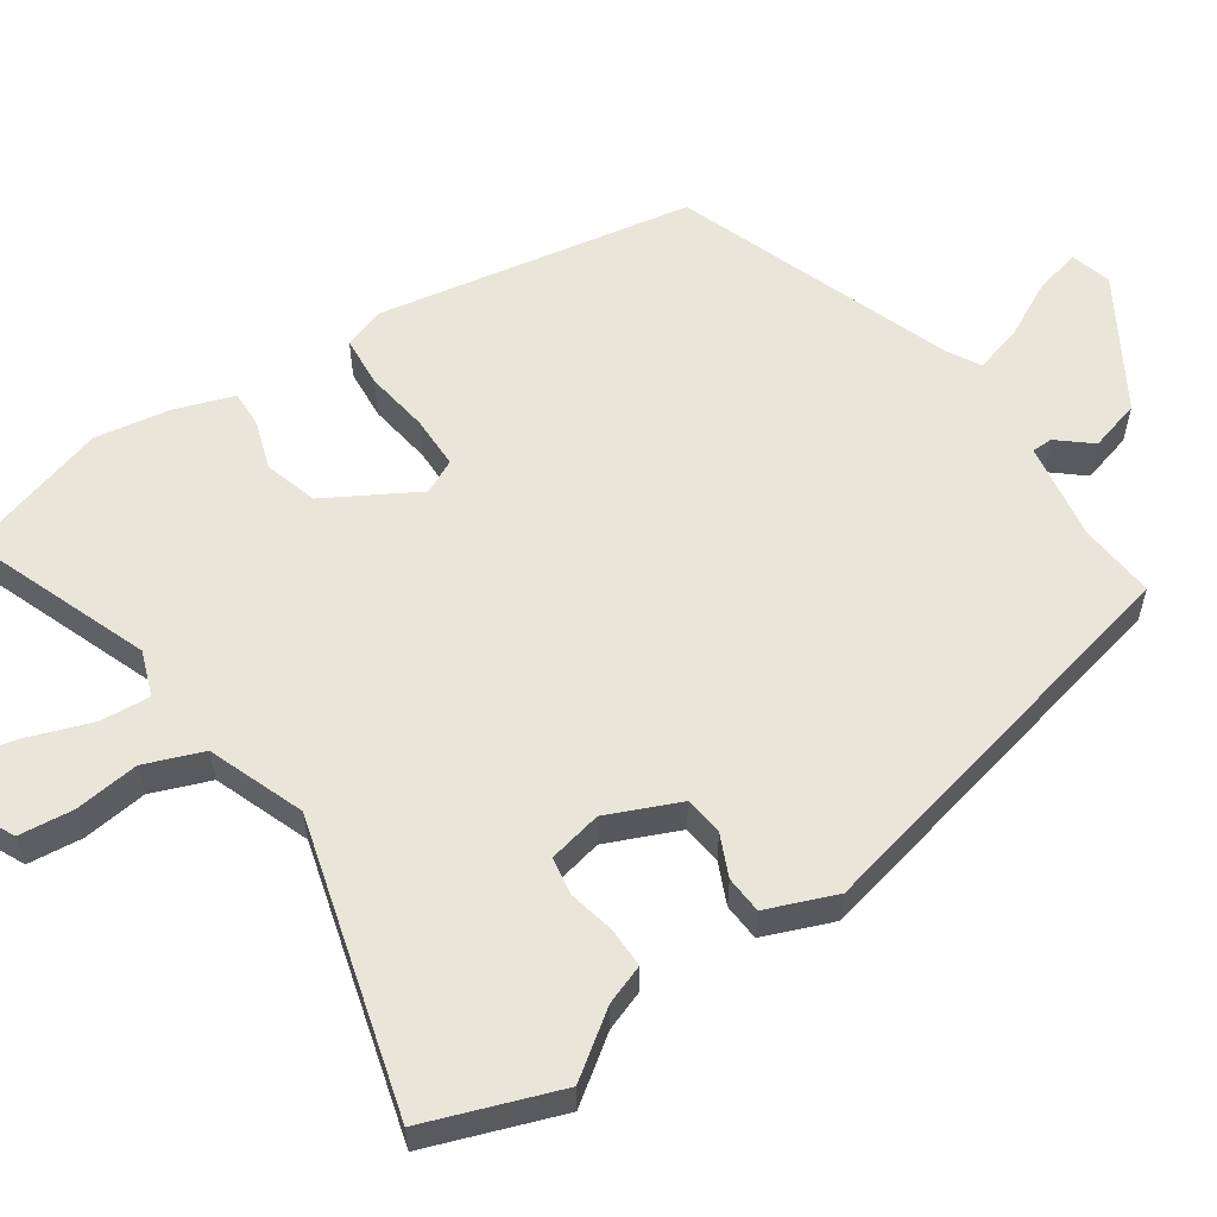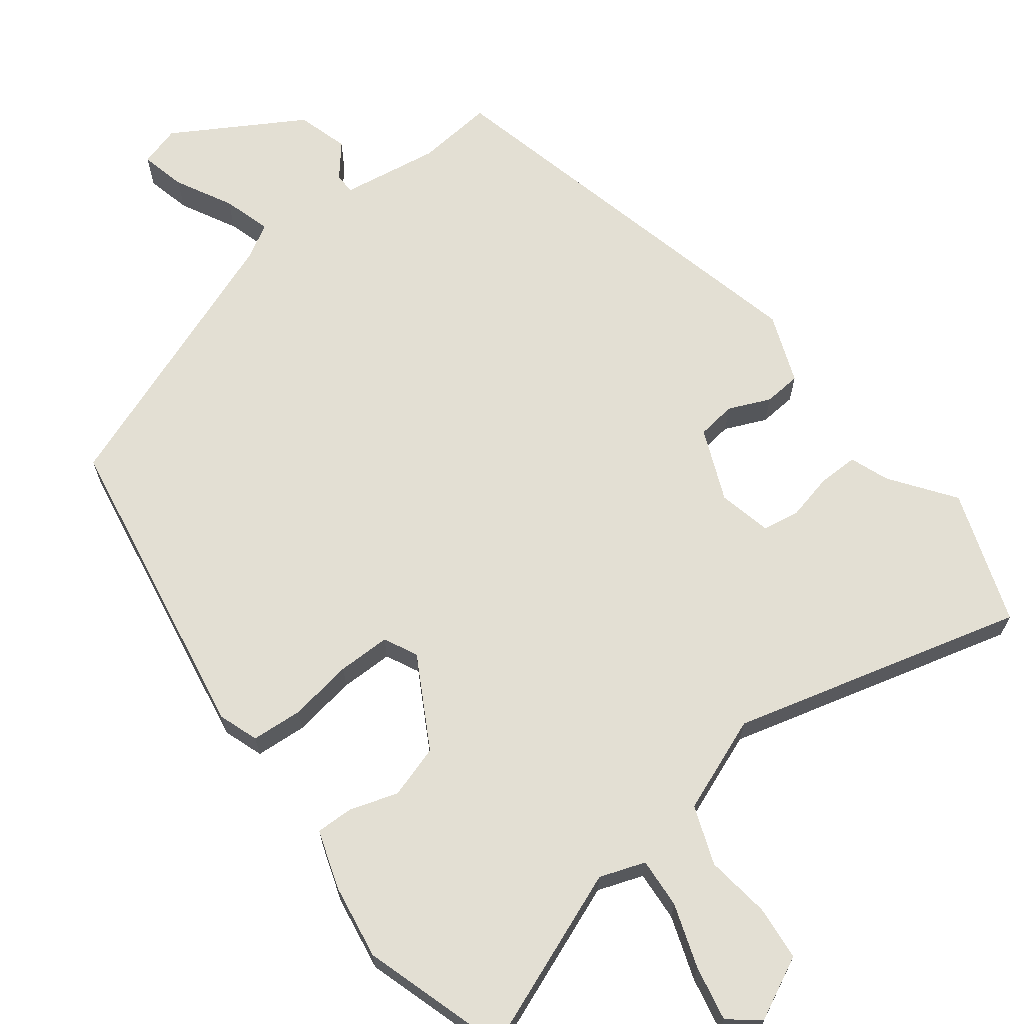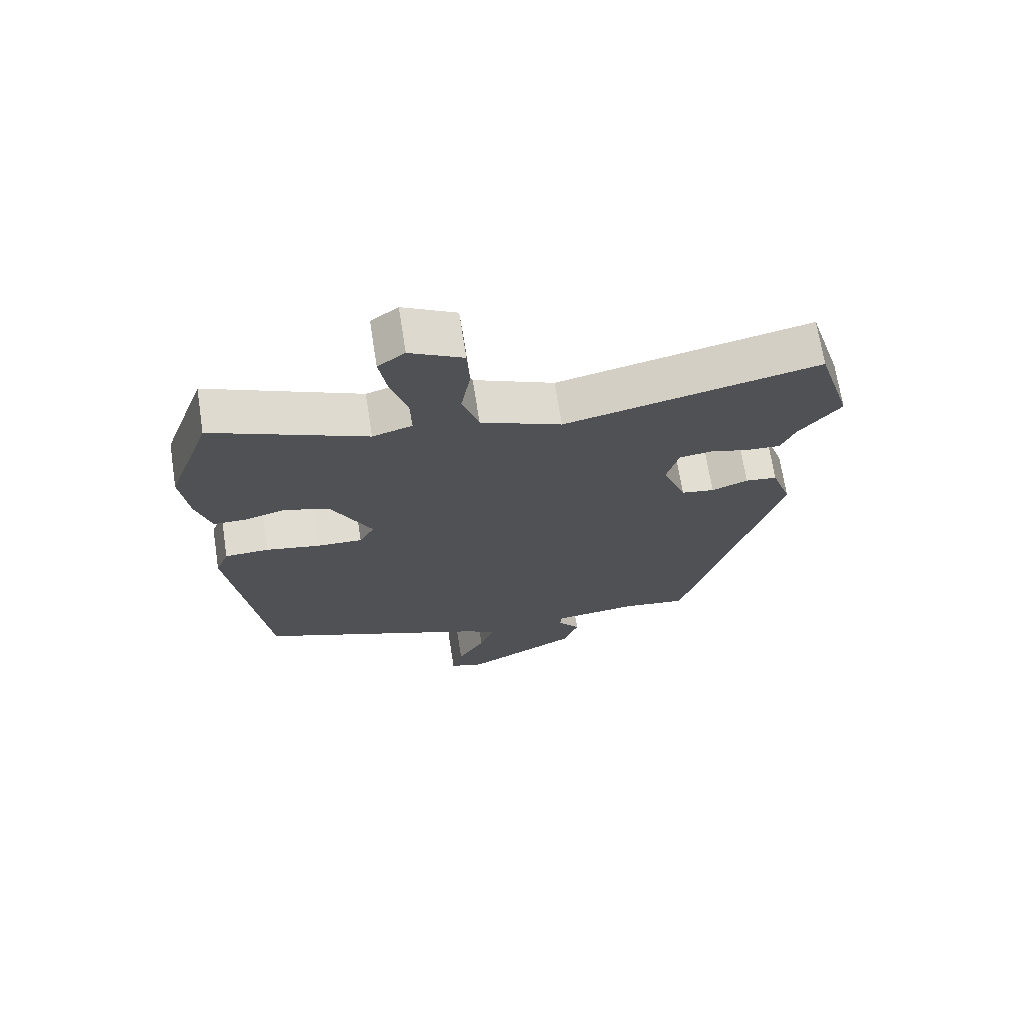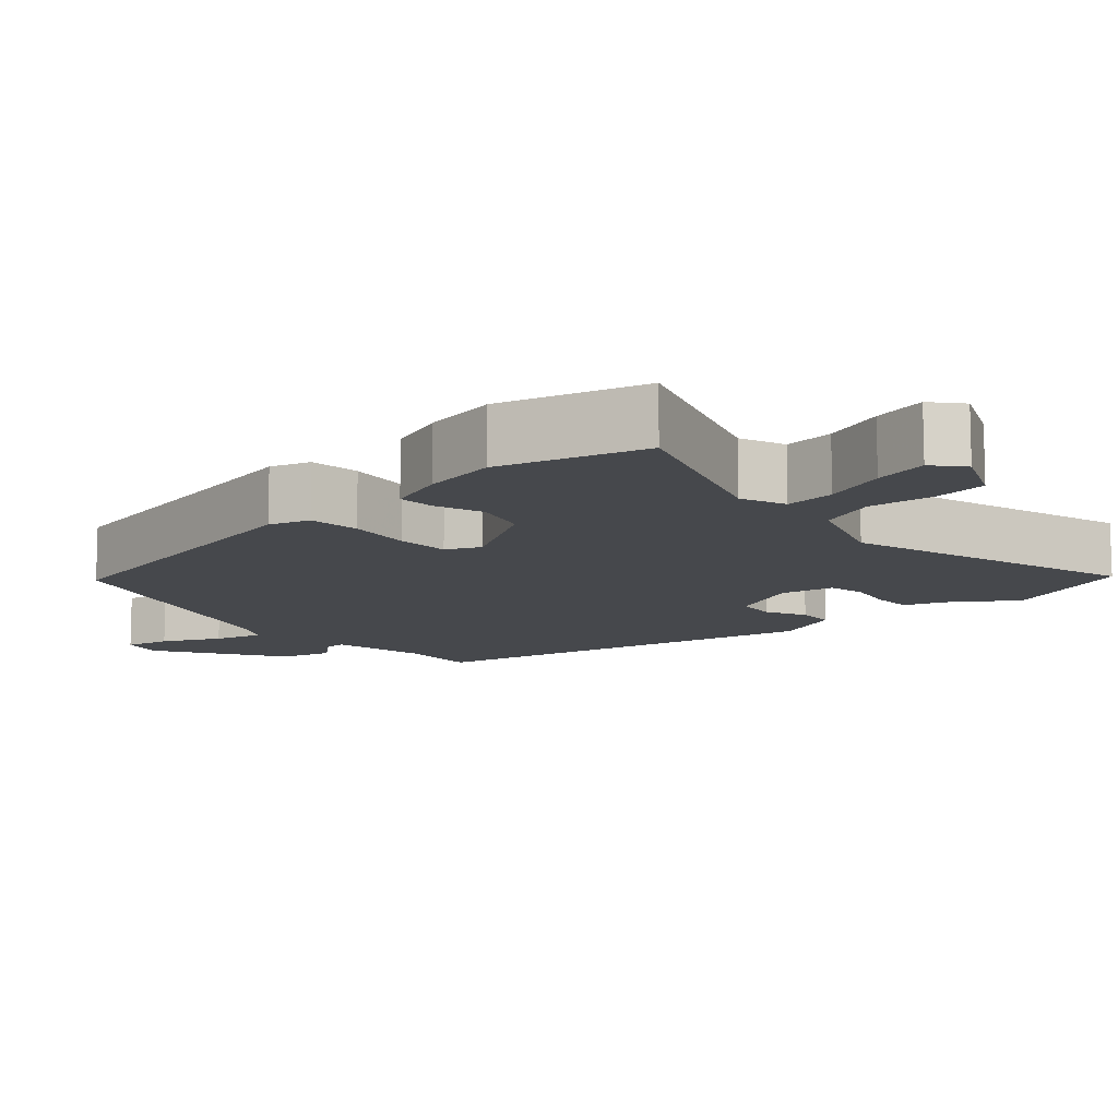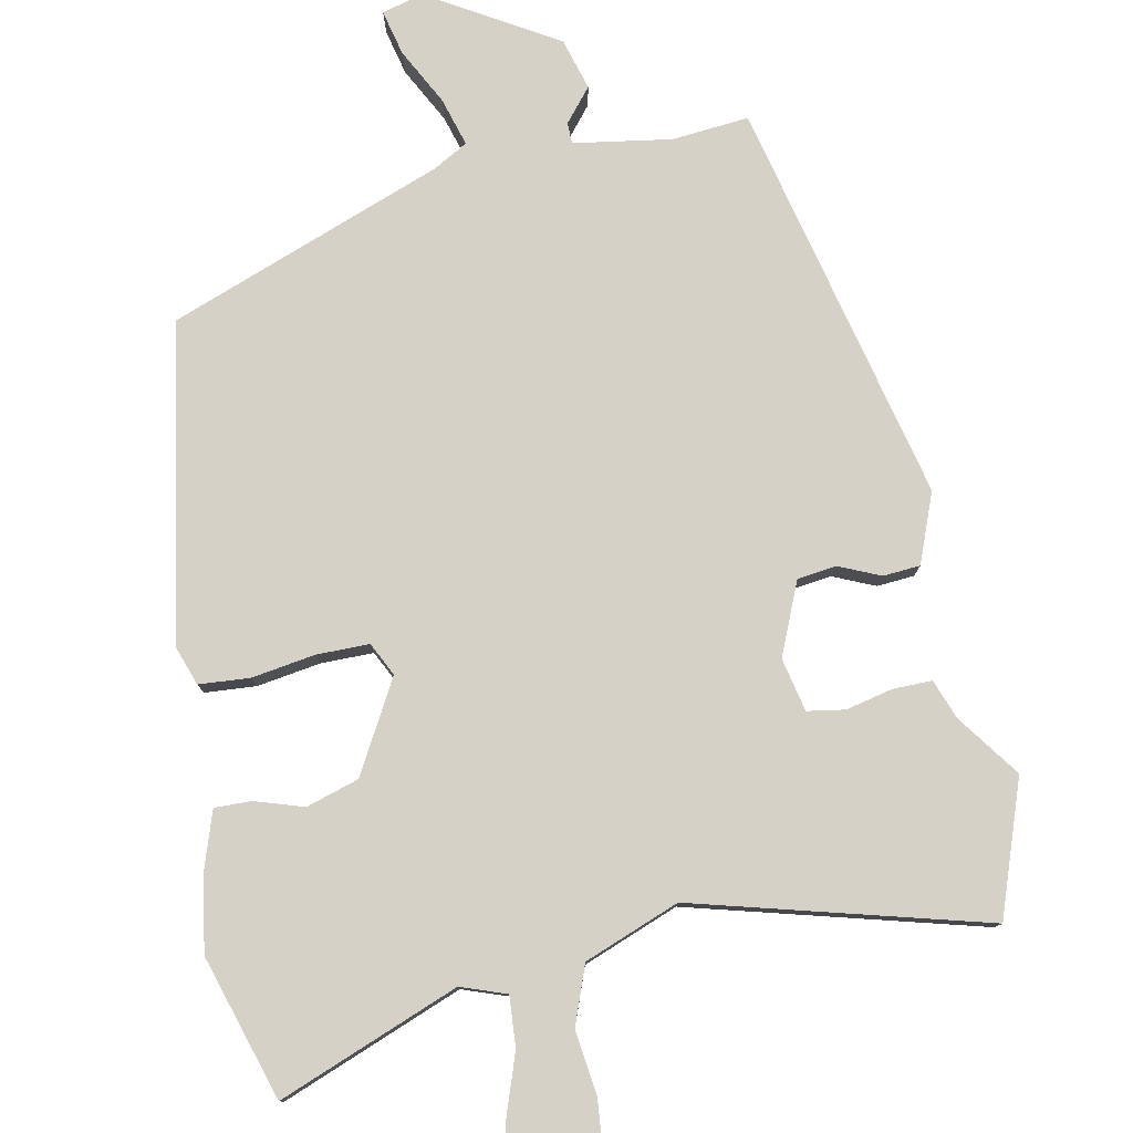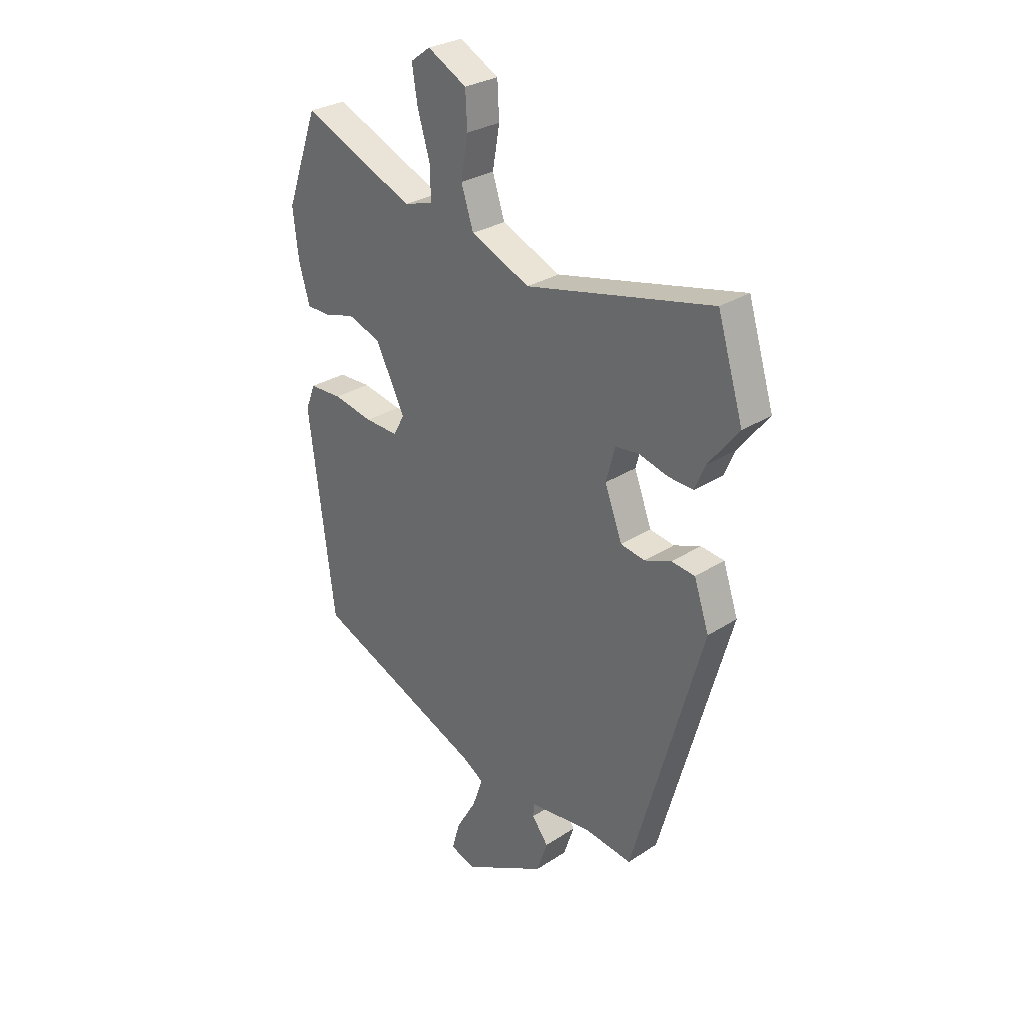
<metadata>
{"format":"obj","ext":"obj","renderer":"f3d","projection":"perspective","resolution":1024,"background":"white","views":[{"elev":58.0,"azim":58.8,"up":"+Y"},{"elev":67.1,"azim":-35.0,"up":"+Y"},{"elev":69.9,"azim":-8.9,"up":"+Z"},{"elev":-11.4,"azim":-44.2,"up":"+Y"},{"elev":78.9,"azim":-8.8,"up":"+Y"},{"elev":28.8,"azim":45.8,"up":"+Z"}]}
</metadata>
<code>
v -0.445 0.07 -0.361
v -0.5 0.07 0.066
v -0.479 0.07 0.119
v -0.41 0.07 0.121
v -0.325 0.07 0.104
v -0.254 0.07 0.101
v -0.23 0.07 0.145
v -0.293 0.07 0.27
v -0.363 0.07 0.295
v -0.429 0.07 0.277
v -0.479 0.07 0.278
v -0.502 0.07 0.358
v -0.514 0.07 0.46
v -0.446 0.07 0.651
v -0.207 0.07 0.546
v -0.145 0.07 0.565
v -0.147 0.07 0.633
v -0.173 0.07 0.72
v -0.185 0.07 0.794
v -0.143 0.07 0.825
v -0.06 0.07 0.78
v -0.056 0.07 0.706
v -0.071 0.07 0.62
v -0.045 0.07 0.54
v 0.081 0.07 0.485
v 0.478 0.07 0.573
v 0.533 0.07 0.391
v 0.468 0.07 0.309
v 0.446 0.07 0.257
v 0.393 0.07 0.26
v 0.331 0.07 0.277
v 0.28 0.07 0.271
v 0.261 0.07 0.2
v 0.298 0.07 0.101
v 0.35 0.07 0.092
v 0.407 0.07 0.114
v 0.457 0.07 0.108
v 0.489 0.07 0.013
v 0.338 0.07 -0.521
v 0.235 0.07 -0.507
v 0.103 0.07 -0.522
v 0.101 0.07 -0.55
v 0.136 0.07 -0.596
v 0.113 0.07 -0.664
v -0.064 0.07 -0.759
v -0.118 0.07 -0.741
v -0.101 0.07 -0.681
v -0.058 0.07 -0.607
v -0.036 0.07 -0.543
v -0.081 0.07 -0.515
v -0.445 0 -0.361
v -0.5 0 0.066
v -0.479 0 0.119
v -0.41 0 0.121
v -0.325 0 0.104
v -0.254 0 0.101
v -0.23 0 0.145
v -0.293 0 0.27
v -0.363 0 0.295
v -0.429 0 0.277
v -0.479 0 0.278
v -0.502 0 0.358
v -0.514 0 0.46
v -0.446 0 0.651
v -0.207 0 0.546
v -0.145 0 0.565
v -0.147 0 0.633
v -0.173 0 0.72
v -0.185 0 0.794
v -0.143 0 0.825
v -0.06 0 0.78
v -0.056 0 0.706
v -0.071 0 0.62
v -0.045 0 0.54
v 0.081 0 0.485
v 0.478 0 0.573
v 0.533 0 0.391
v 0.468 0 0.309
v 0.446 0 0.257
v 0.393 0 0.26
v 0.331 0 0.277
v 0.28 0 0.271
v 0.261 0 0.2
v 0.298 0 0.101
v 0.35 0 0.092
v 0.407 0 0.114
v 0.457 0 0.108
v 0.489 0 0.013
v 0.338 0 -0.521
v 0.235 0 -0.507
v 0.103 0 -0.522
v 0.101 0 -0.55
v 0.136 0 -0.596
v 0.113 0 -0.664
v -0.064 0 -0.759
v -0.118 0 -0.741
v -0.101 0 -0.681
v -0.058 0 -0.607
v -0.036 0 -0.543
v -0.081 0 -0.515
f 45 46 47 48
f 45 48 49
f 42 43 44 45
f 41 42 45 49
f 37 38 39 40
f 35 36 37 40
f 34 35 40 41
f 33 34 41 49
f 28 29 30 31
f 28 31 32
f 25 26 27 28
f 24 25 28 32
f 20 21 22 23
f 20 23 24
f 17 18 19 20
f 16 17 20 24
f 15 16 24 32
f 9 10 11 12
f 8 9 12 13
f 2 3 4 5
f 50 1 2 5
f 50 5 6
f 49 50 6 7
f 33 49 7
f 32 33 7 8
f 14 15 32
f 8 13 14 32
f 98 97 96 95
f 99 98 95
f 95 94 93 92
f 99 95 92 91
f 90 89 88 87
f 90 87 86 85
f 91 90 85 84
f 99 91 84 83
f 81 80 79 78
f 82 81 78
f 78 77 76 75
f 82 78 75 74
f 73 72 71 70
f 74 73 70
f 70 69 68 67
f 74 70 67 66
f 82 74 66 65
f 62 61 60 59
f 63 62 59 58
f 55 54 53 52
f 55 52 51 100
f 56 55 100
f 57 56 100 99
f 57 99 83
f 58 57 83 82
f 82 65 64
f 82 64 63 58
f 1 51 52 2
f 2 52 53 3
f 3 53 54 4
f 4 54 55 5
f 5 55 56 6
f 6 56 57 7
f 7 57 58 8
f 8 58 59 9
f 9 59 60 10
f 10 60 61 11
f 11 61 62 12
f 12 62 63 13
f 13 63 64 14
f 14 64 65 15
f 15 65 66 16
f 16 66 67 17
f 17 67 68 18
f 18 68 69 19
f 19 69 70 20
f 20 70 71 21
f 21 71 72 22
f 22 72 73 23
f 23 73 74 24
f 24 74 75 25
f 25 75 76 26
f 26 76 77 27
f 27 77 78 28
f 28 78 79 29
f 29 79 80 30
f 30 80 81 31
f 31 81 82 32
f 32 82 83 33
f 33 83 84 34
f 34 84 85 35
f 35 85 86 36
f 36 86 87 37
f 37 87 88 38
f 38 88 89 39
f 39 89 90 40
f 40 90 91 41
f 41 91 92 42
f 42 92 93 43
f 43 93 94 44
f 44 94 95 45
f 45 95 96 46
f 46 96 97 47
f 47 97 98 48
f 48 98 99 49
f 49 99 100 50
f 50 100 51 1

</code>
